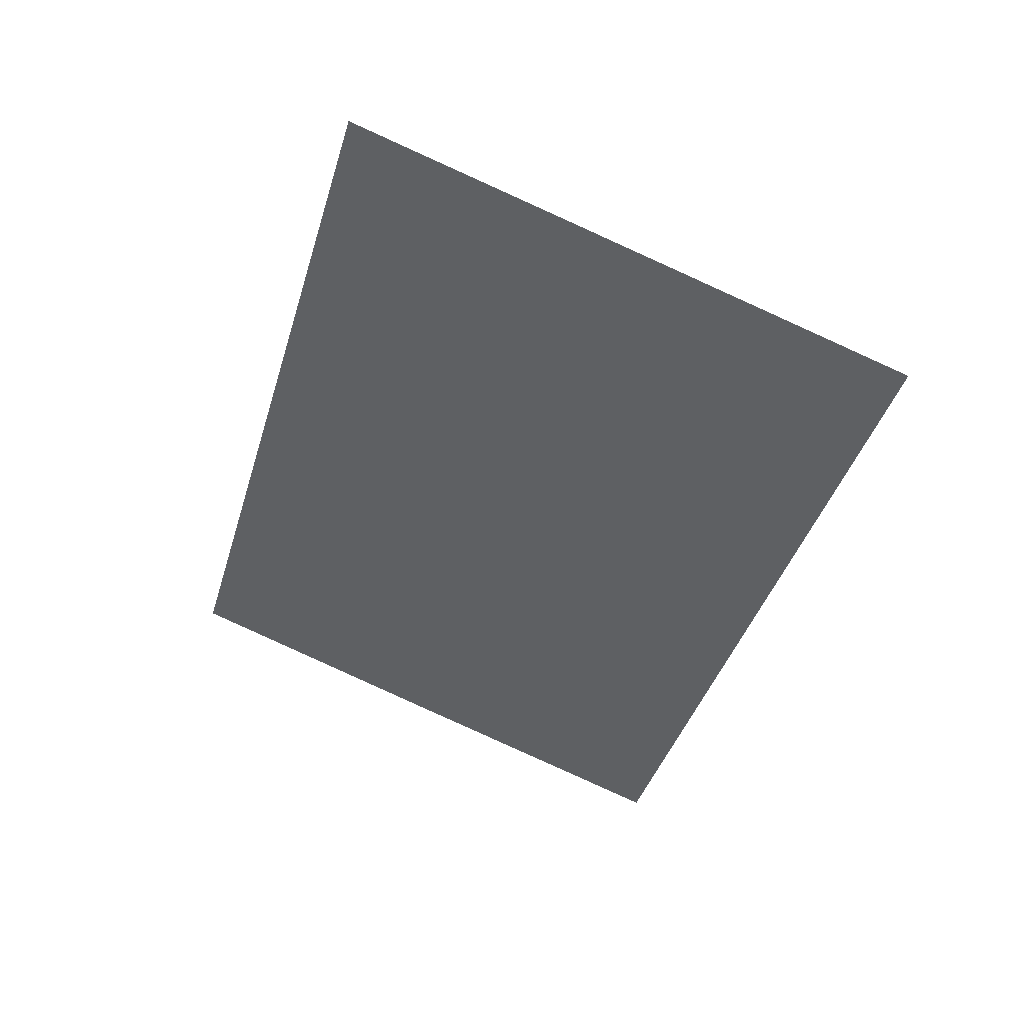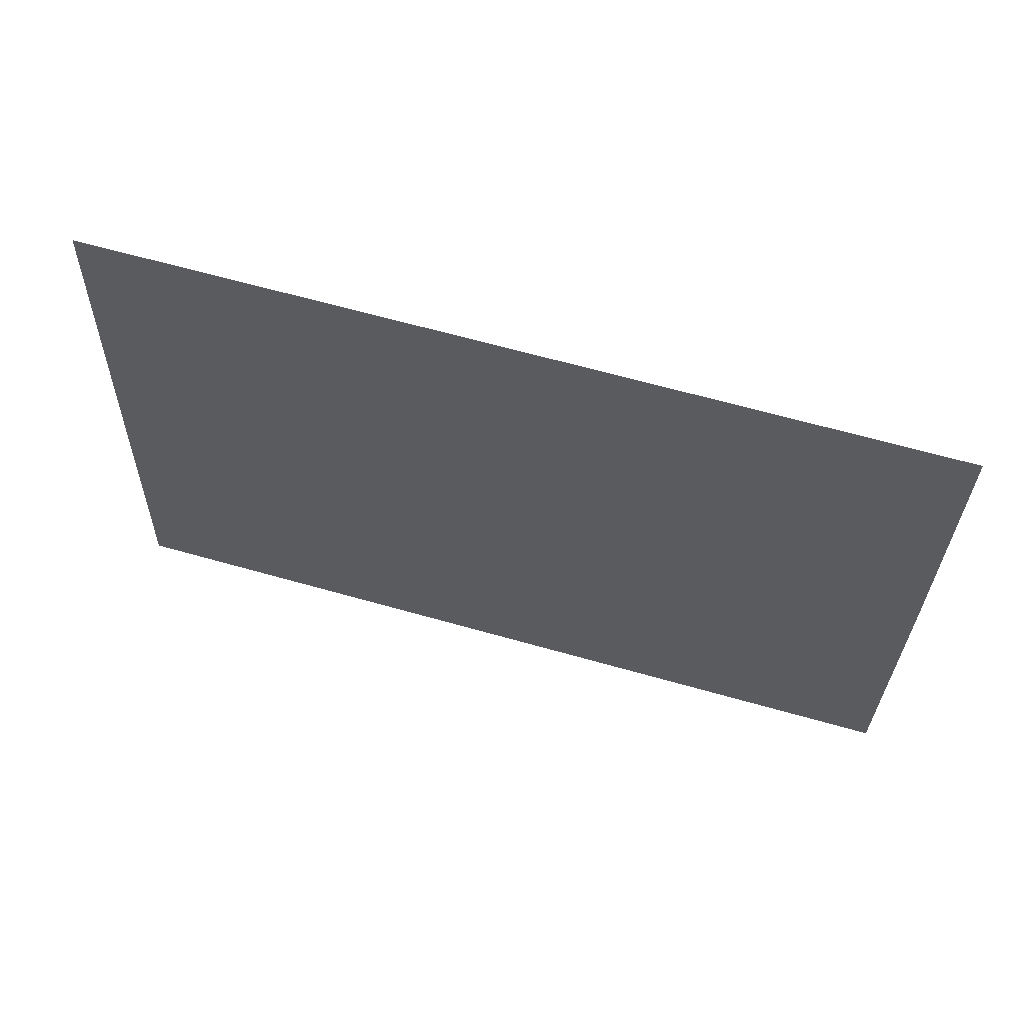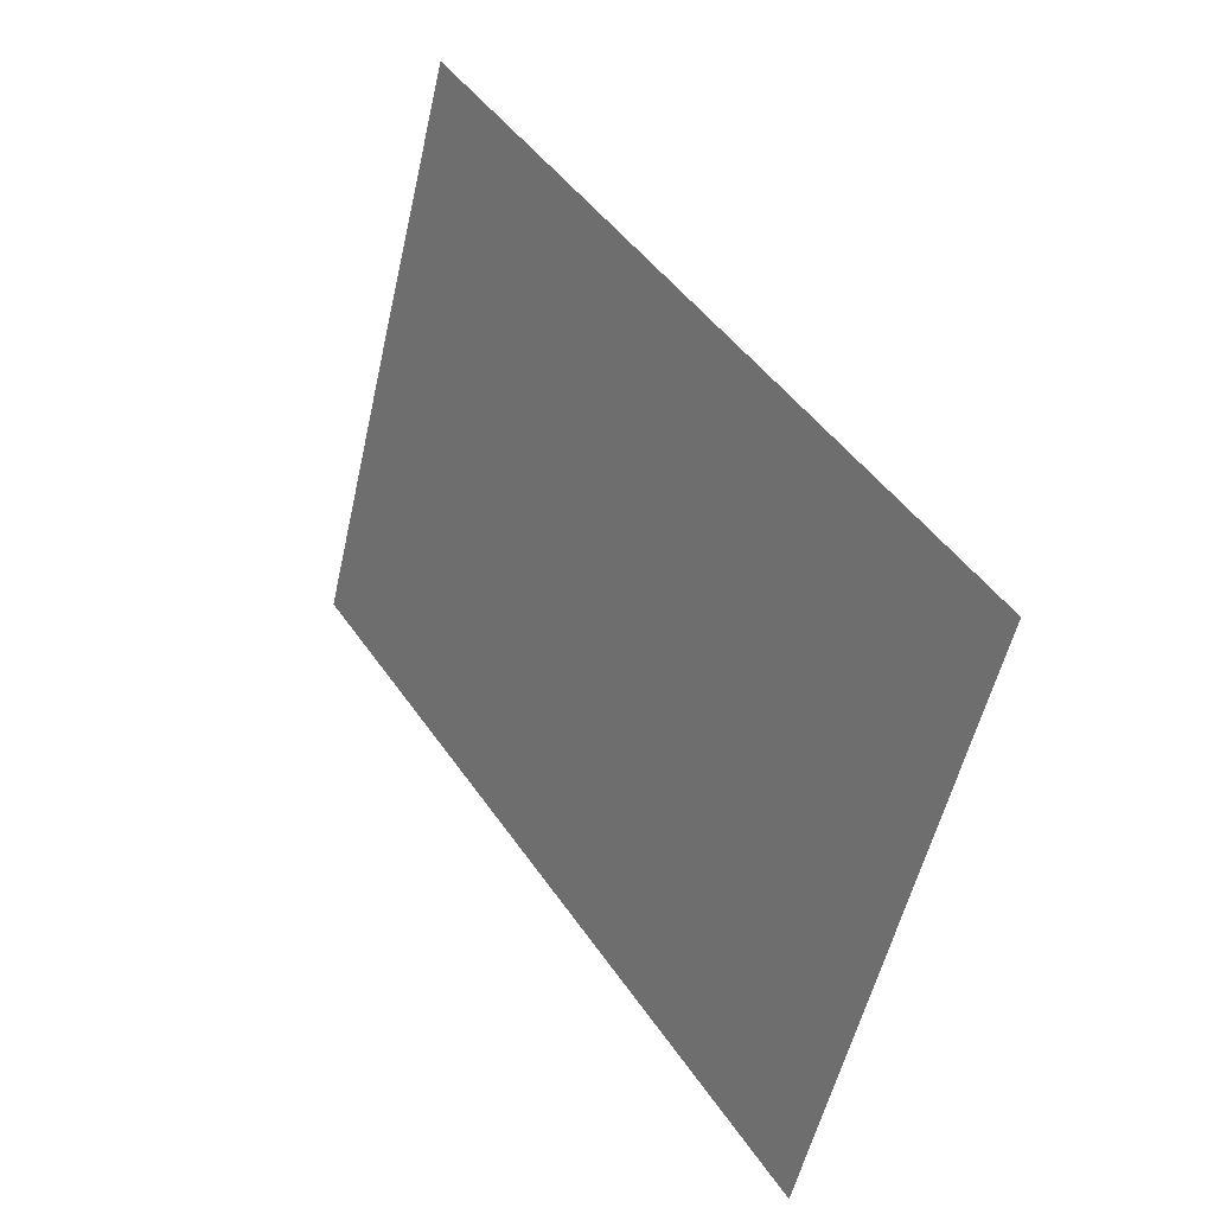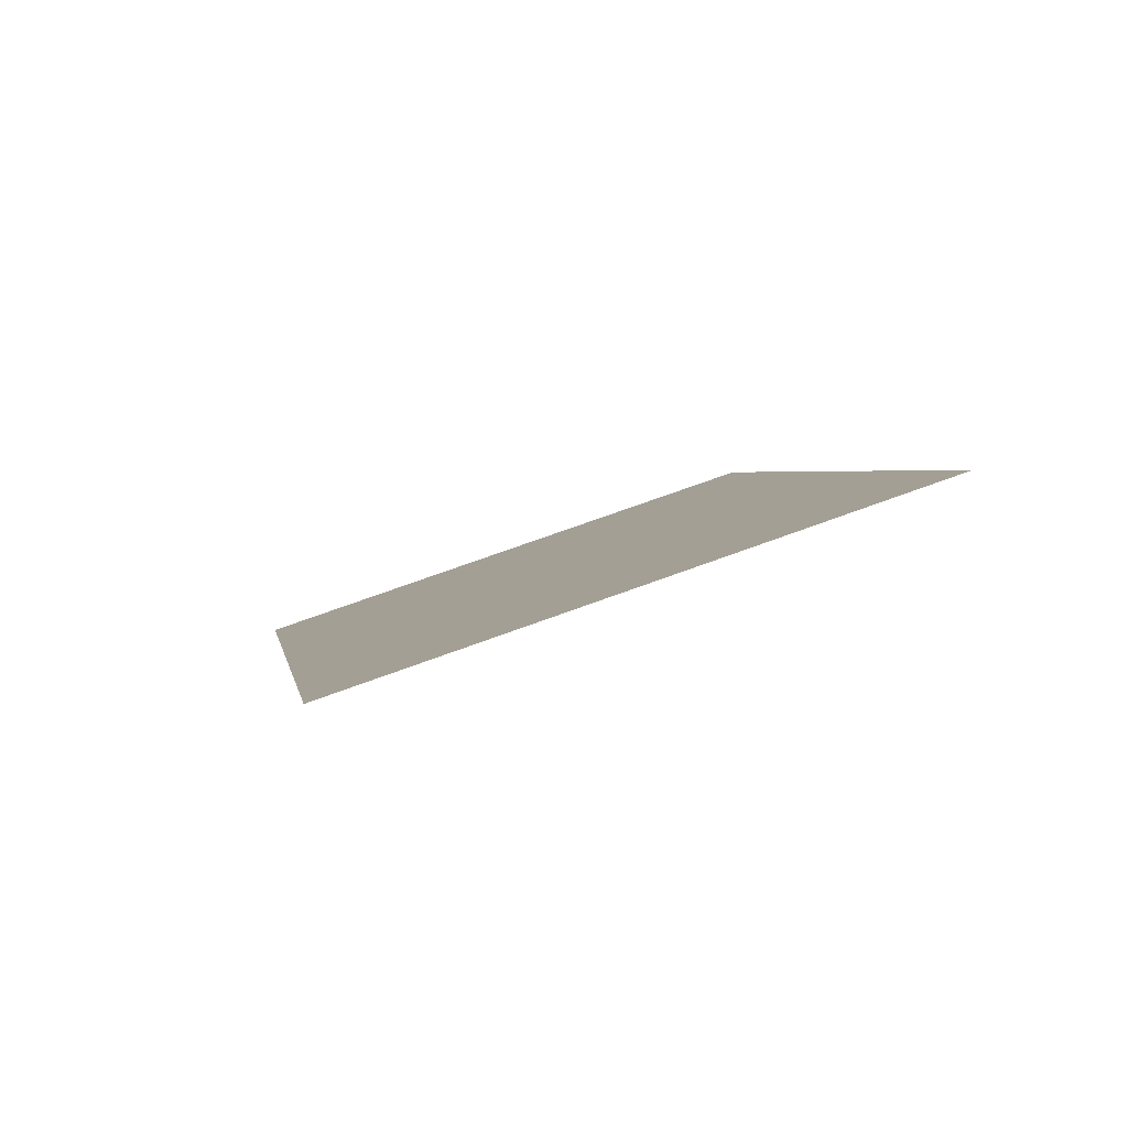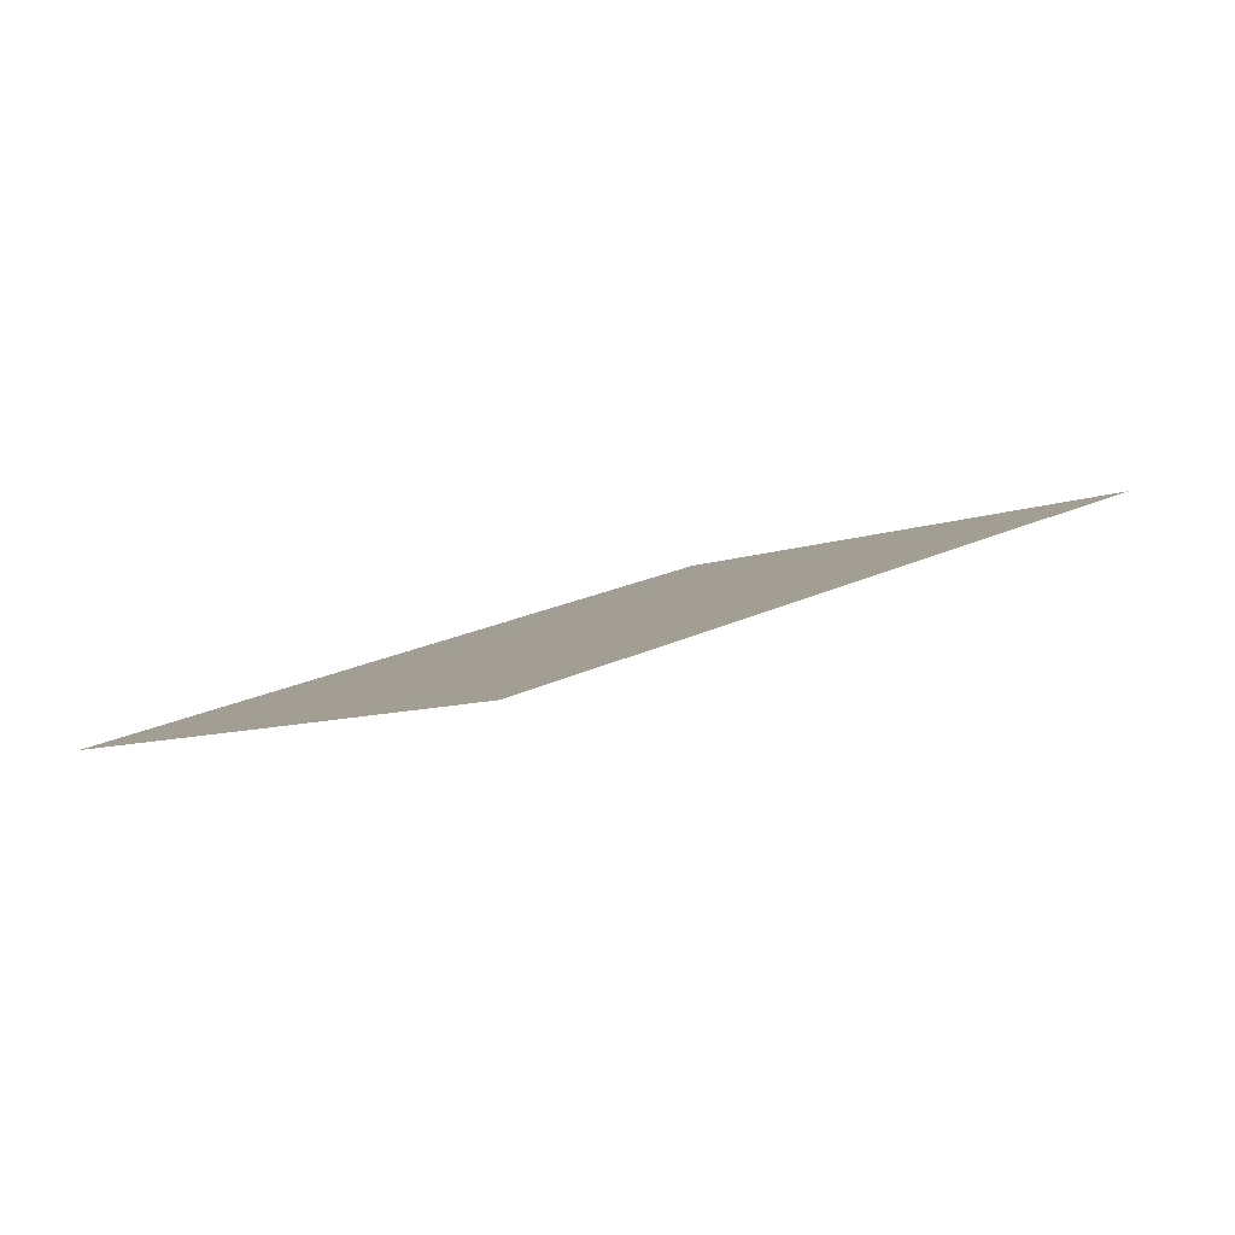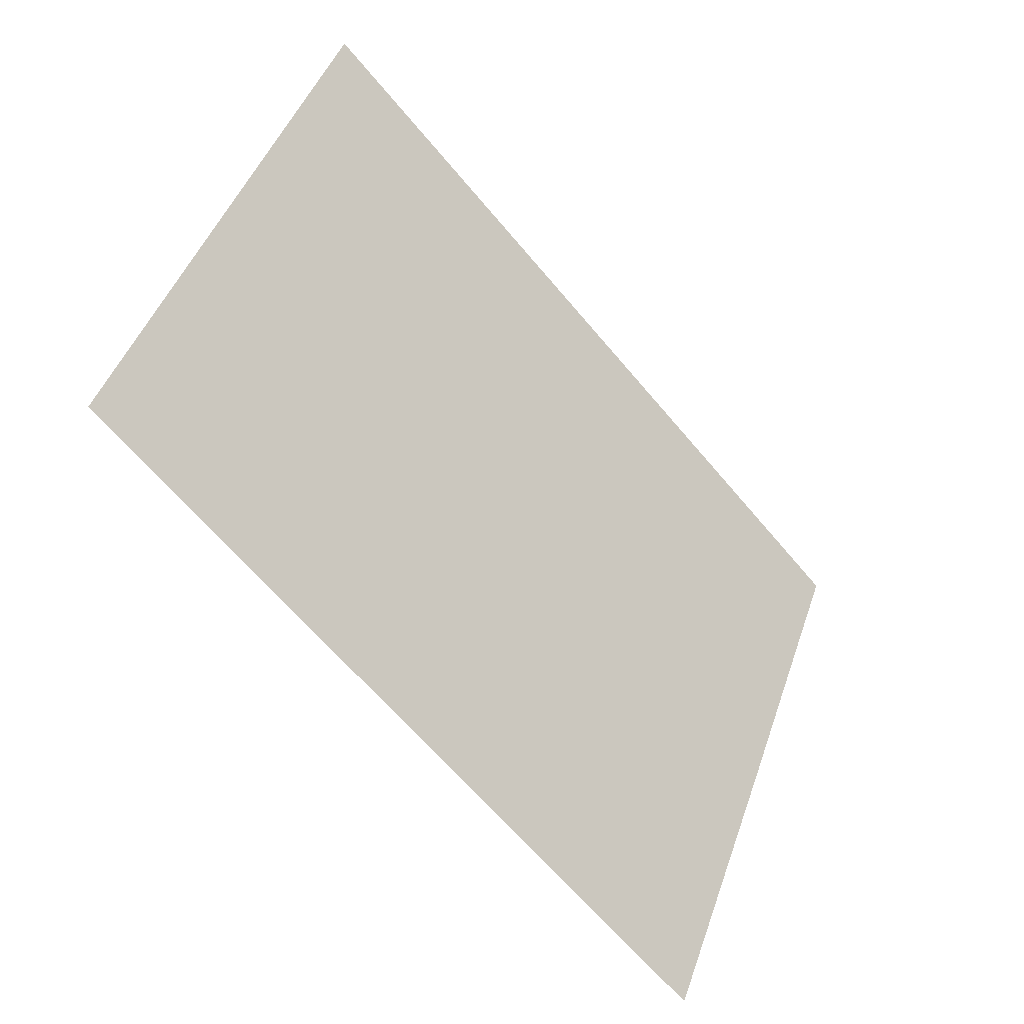
<metadata>
{"format":"obj","ext":"obj","renderer":"f3d","projection":"perspective","resolution":1024,"background":"white","views":[{"elev":-39.5,"azim":-112.1,"up":"+Z"},{"elev":42.2,"azim":14.6,"up":"+Y"},{"elev":50.3,"azim":-121.0,"up":"+Y"},{"elev":2.3,"azim":74.2,"up":"+Z"},{"elev":17.6,"azim":127.9,"up":"+Z"},{"elev":-53.9,"azim":-50.3,"up":"+Y"}]}
</metadata>
<code>
v 1.773e+04 6781 29.93
v 1.773e+04 6786 31.64
v 1.772e+04 6788 31.66
v 1.771e+04 6778 28.24
v 1.773e+04 6776 28.2
v 1.772e+04 6783 29.89
f 1 2 3
f 4 5 6
f 6 1 3
f 5 1 6

</code>
